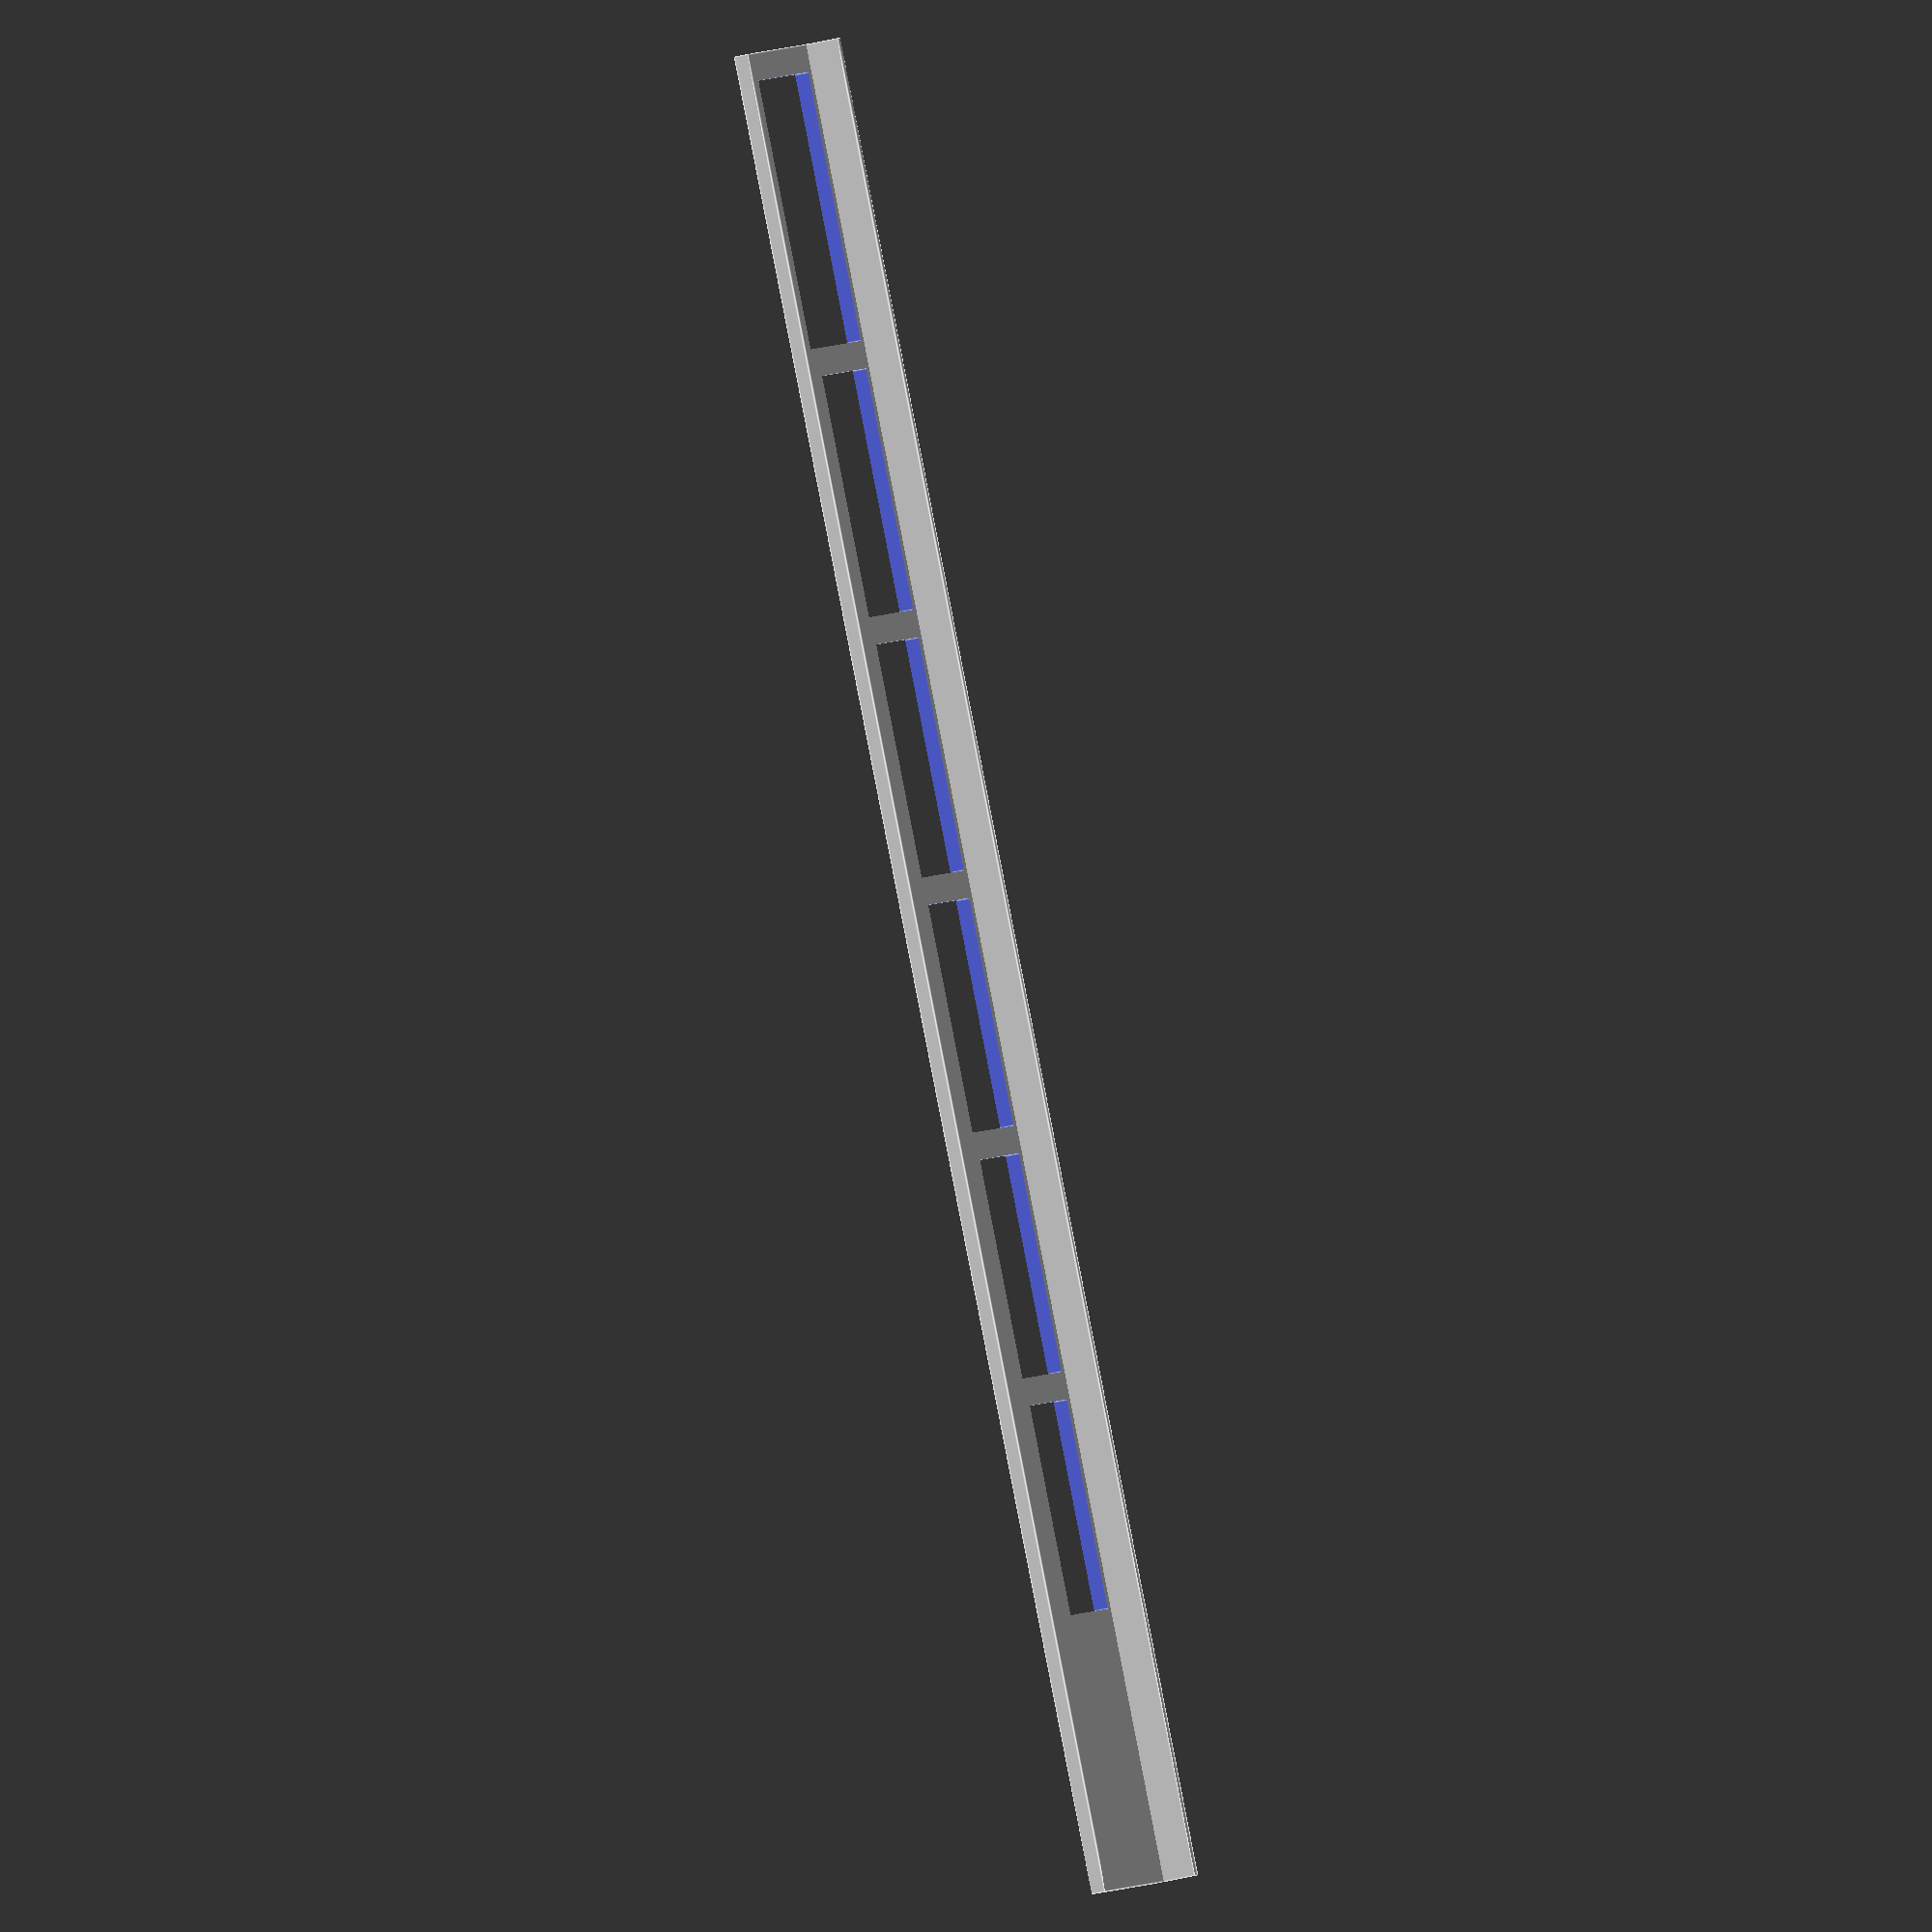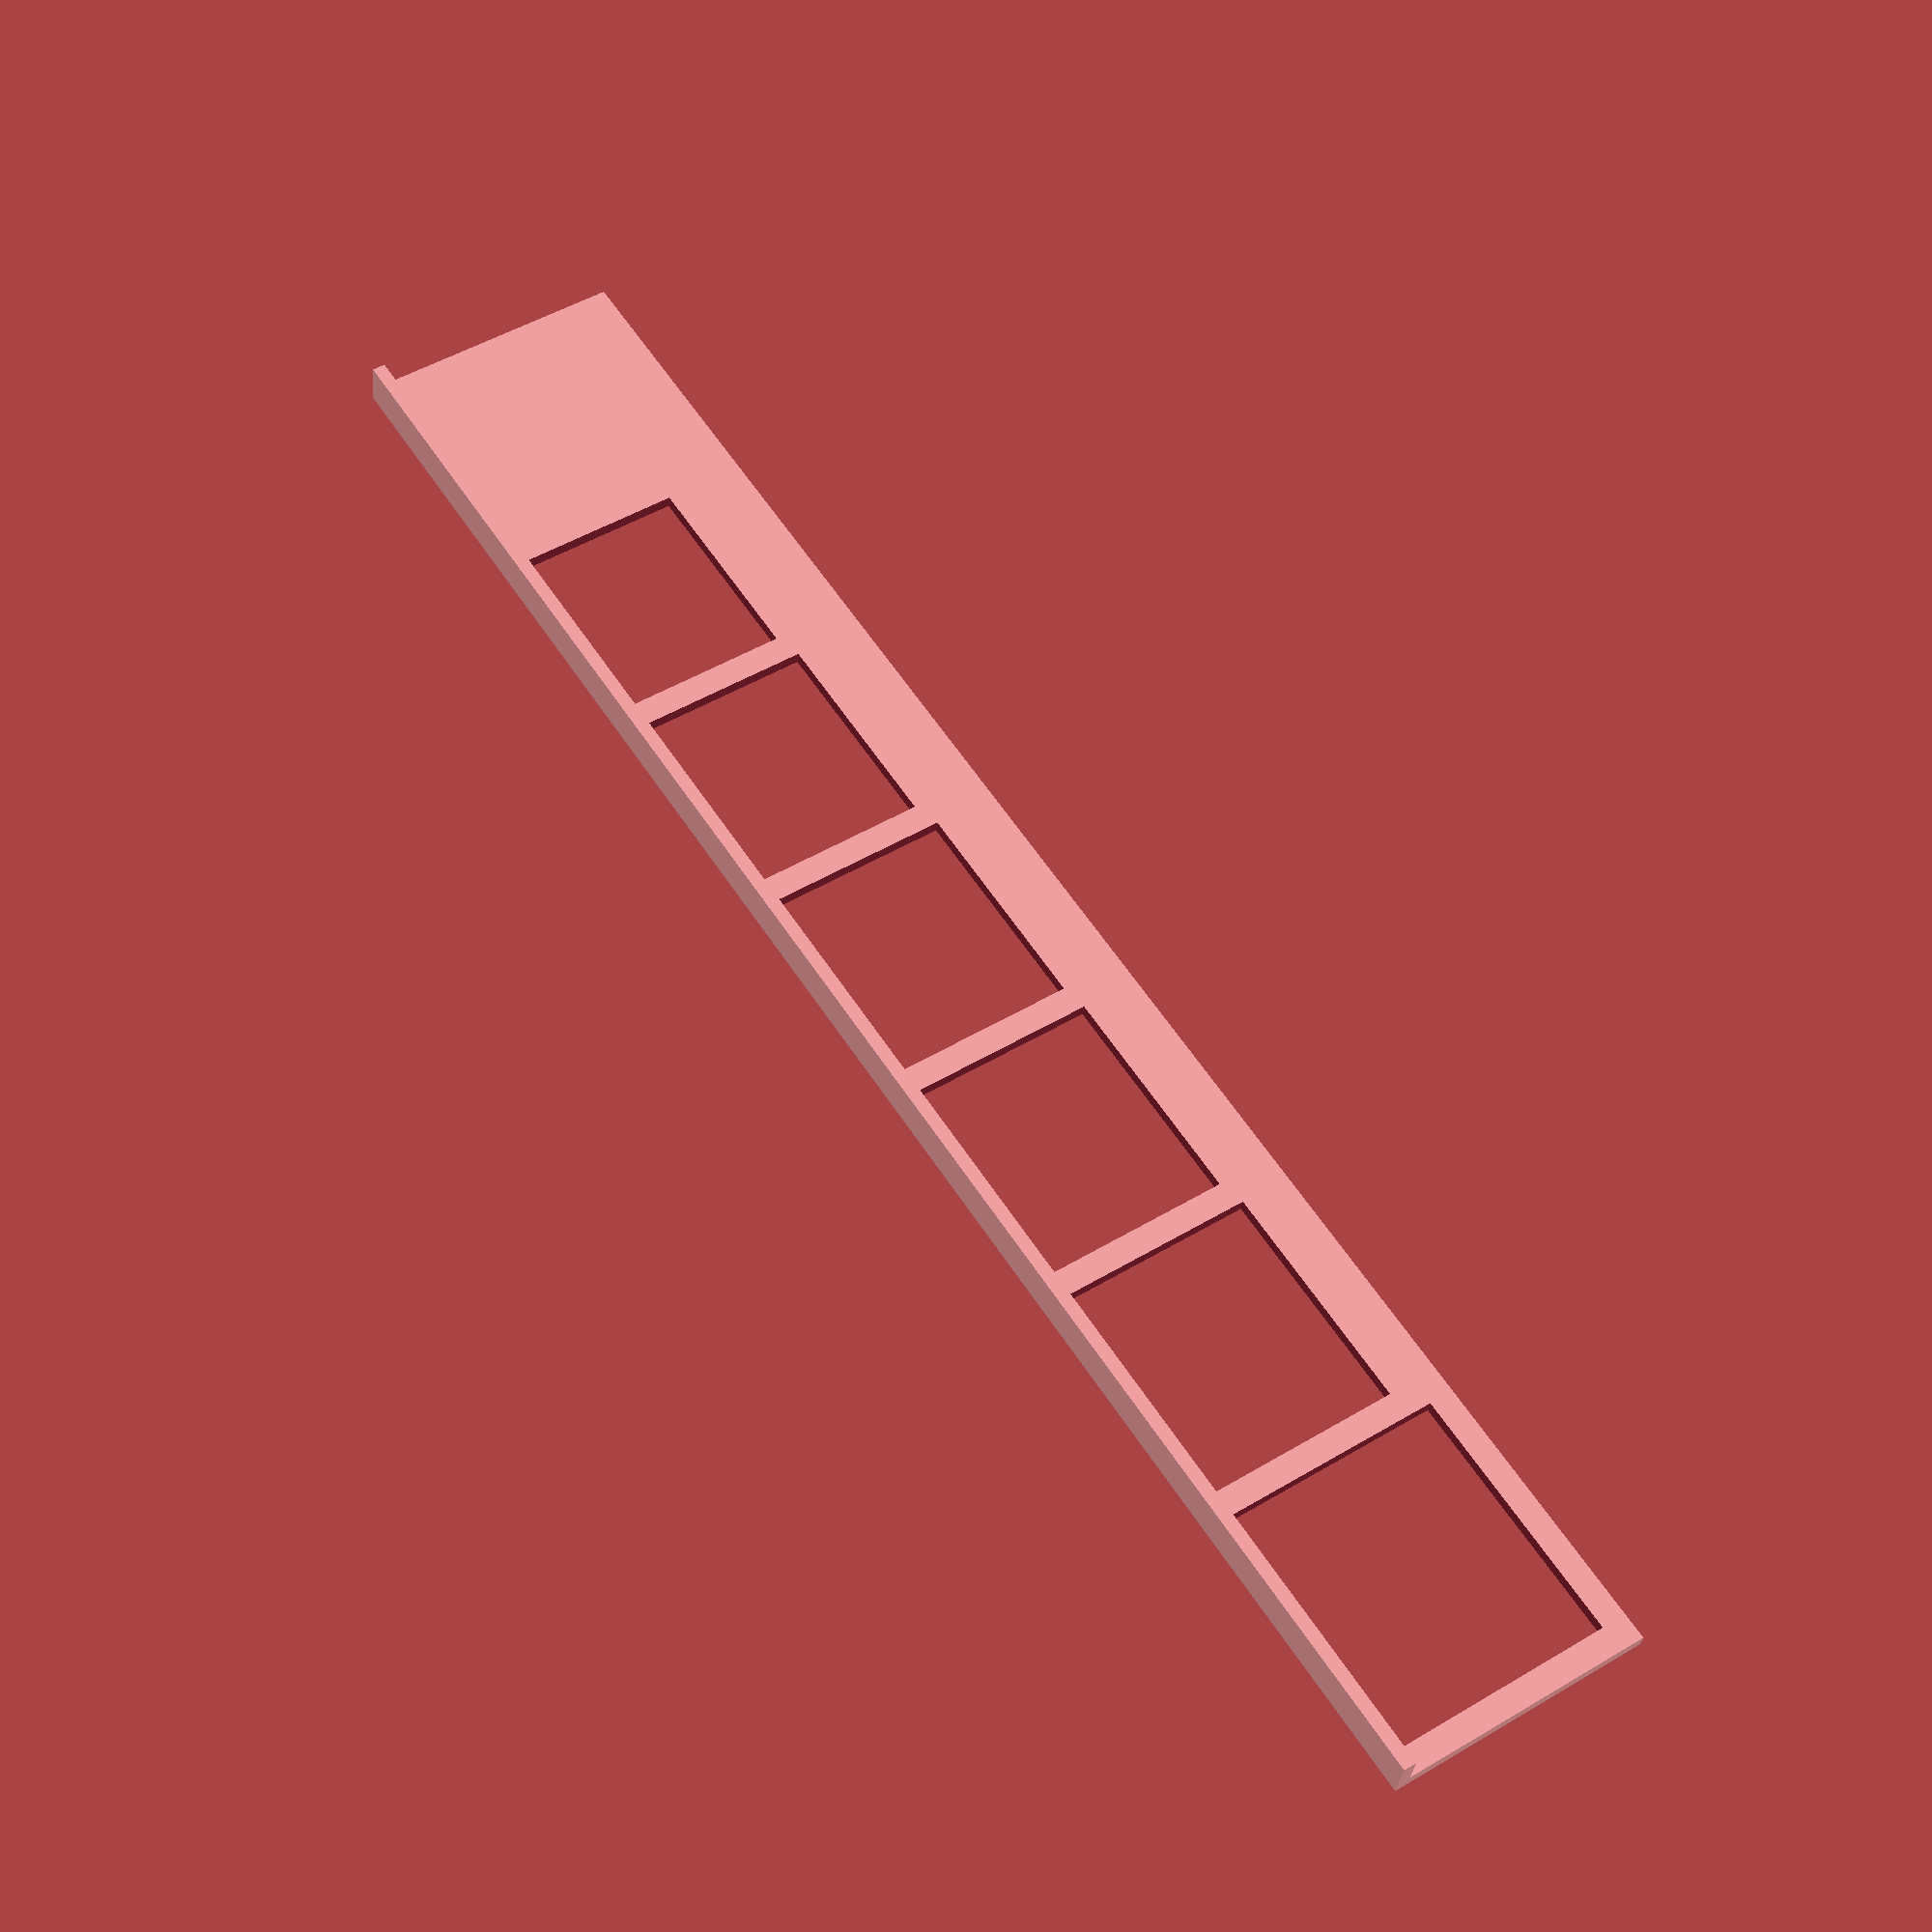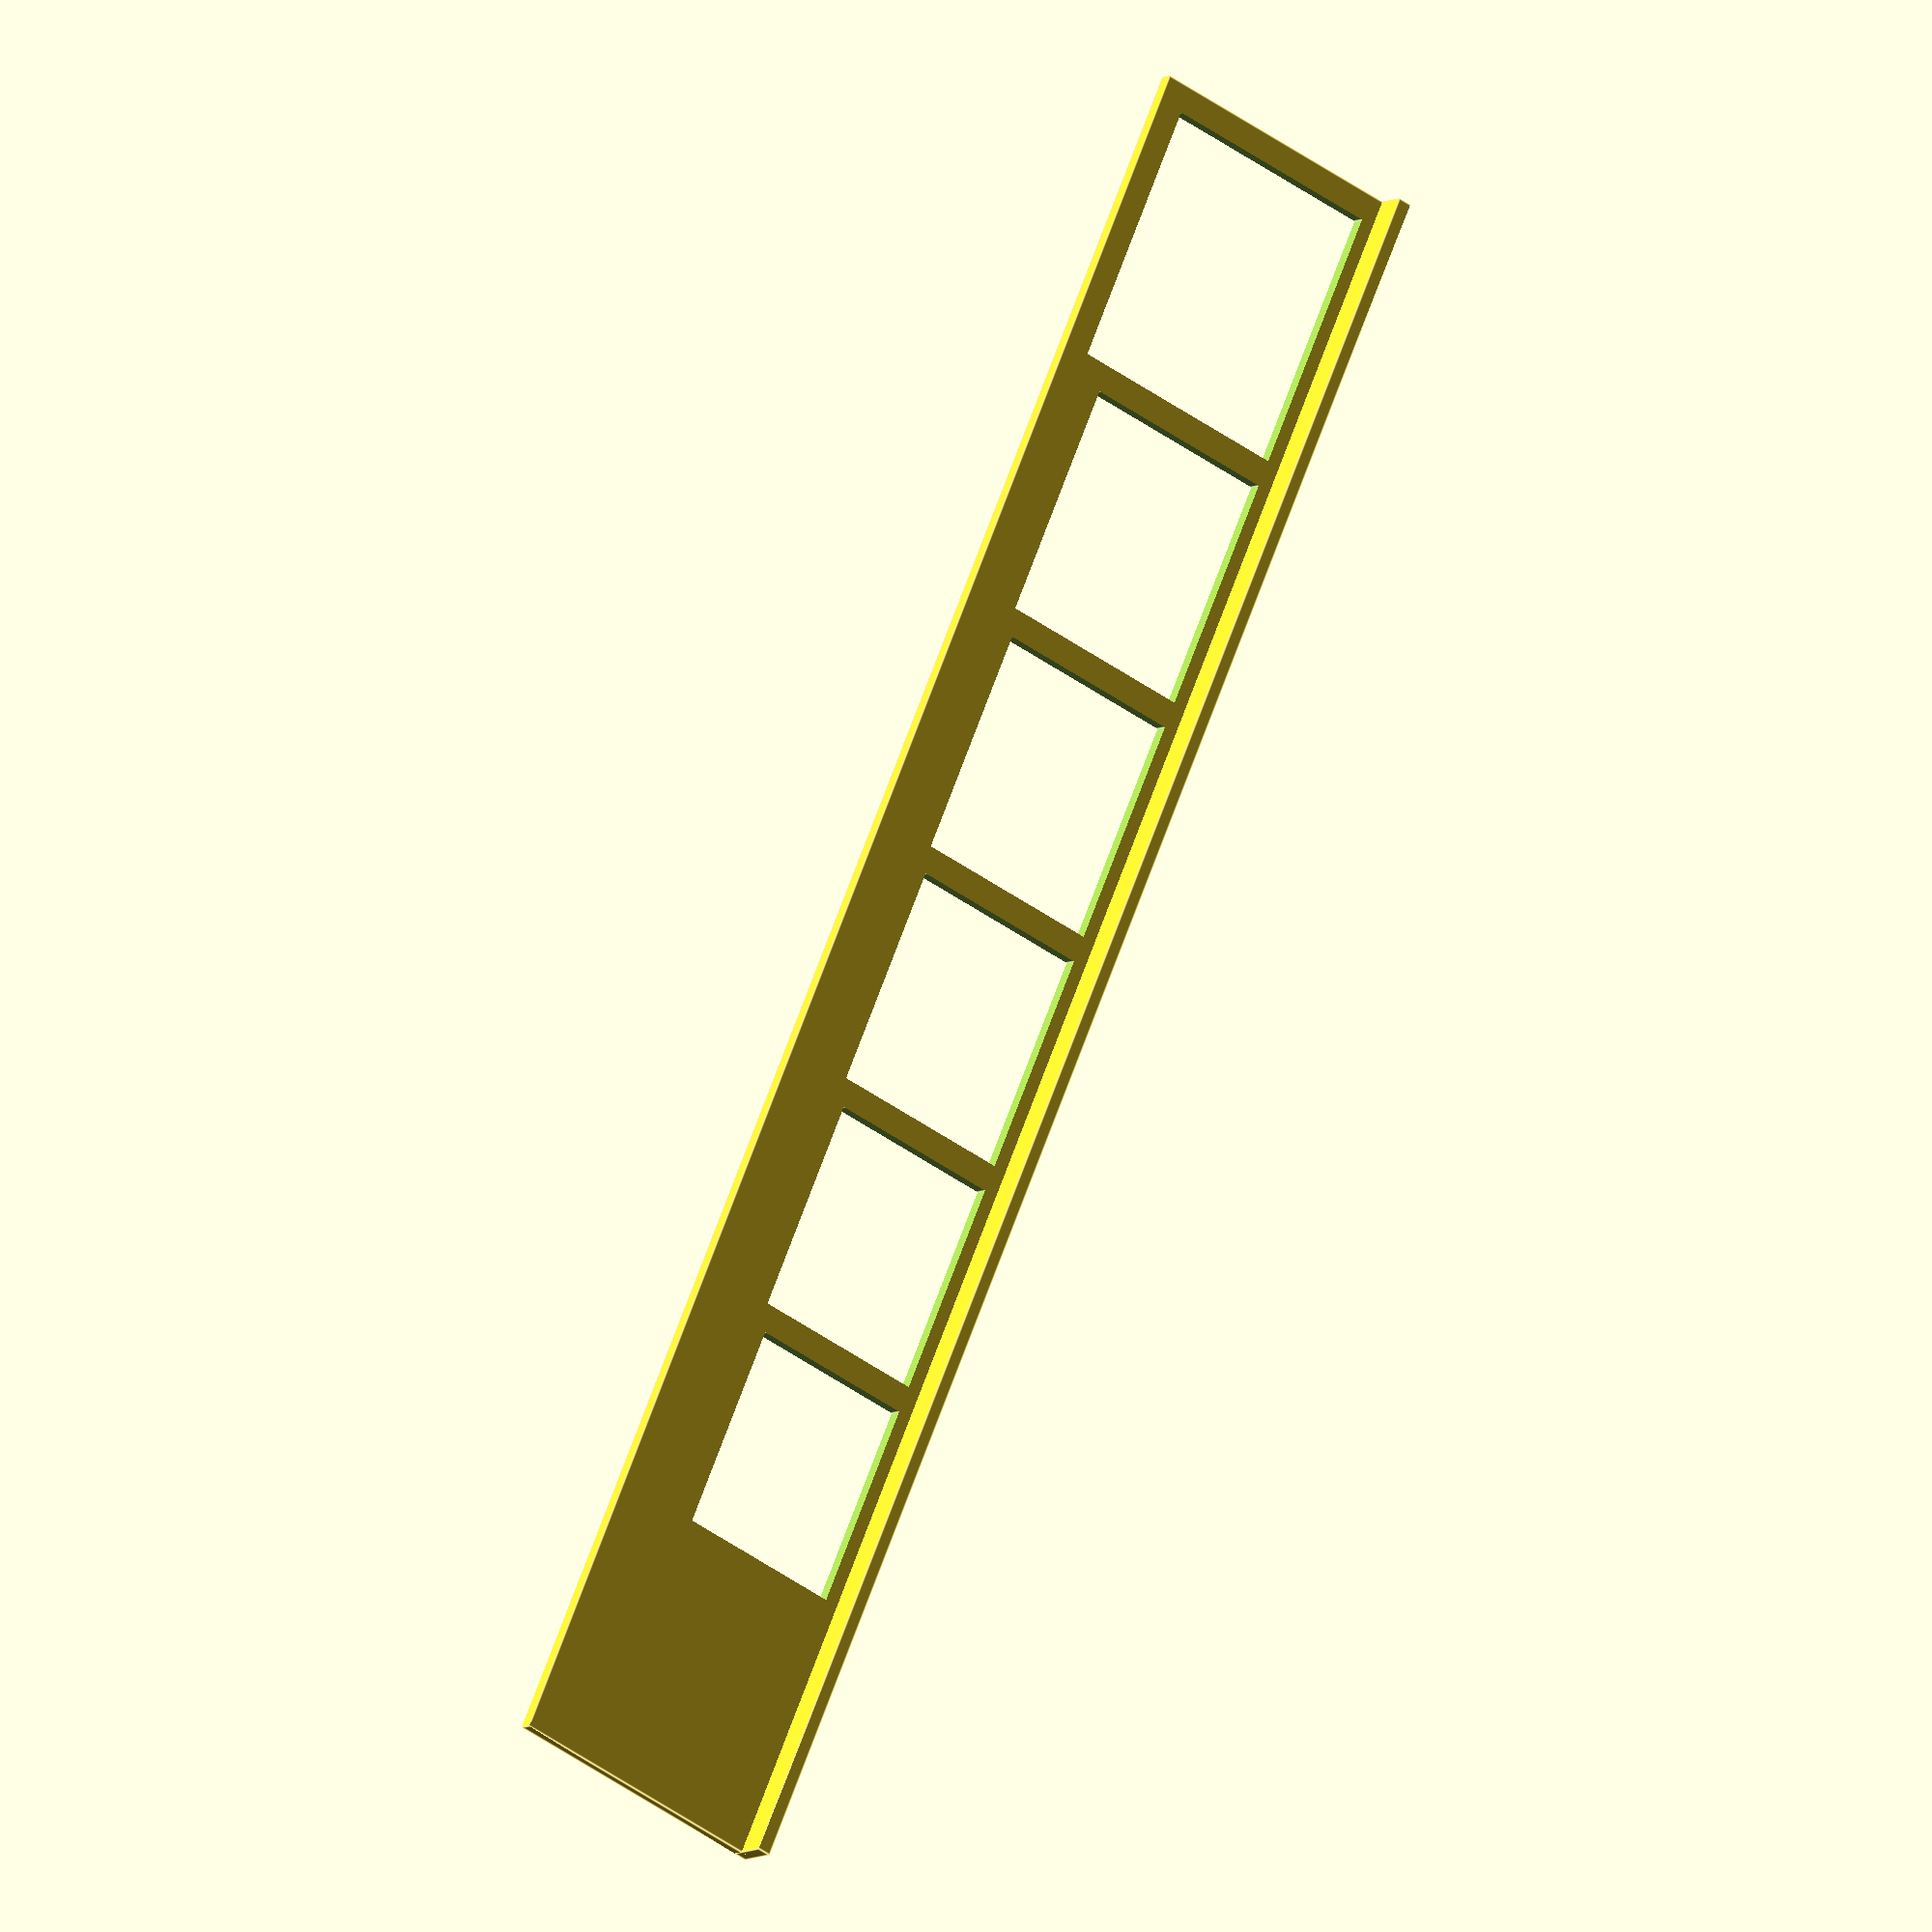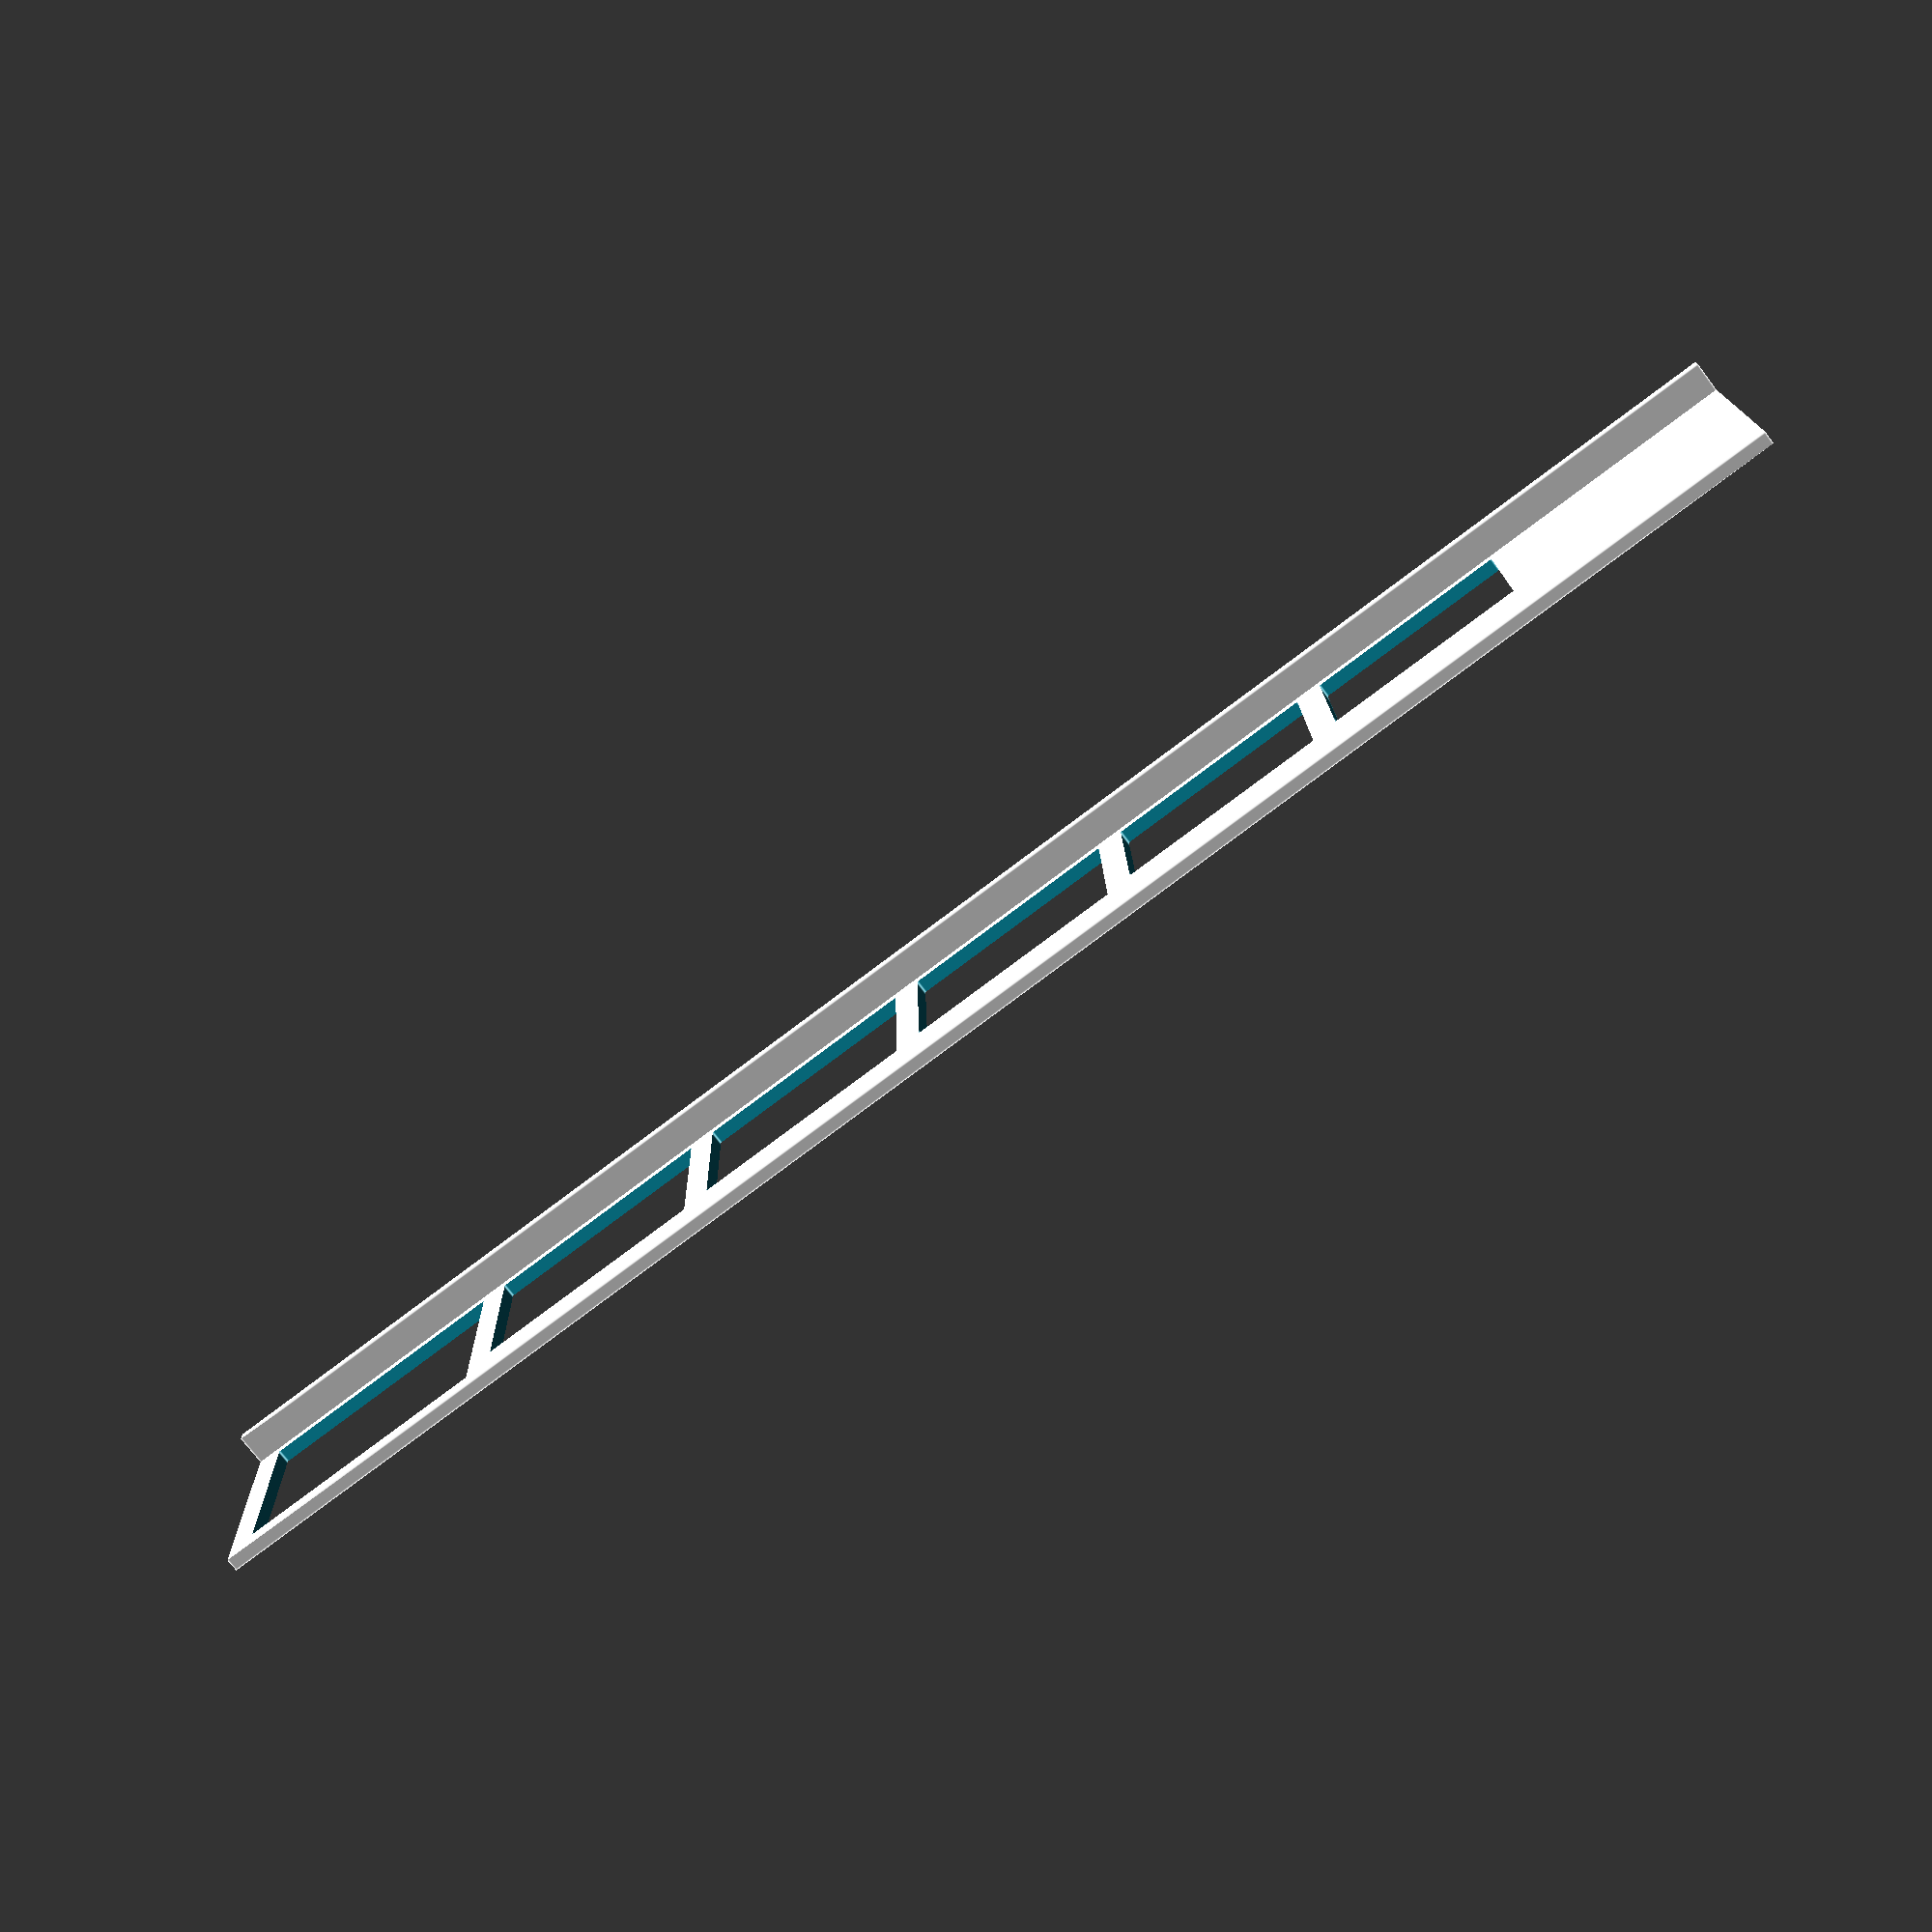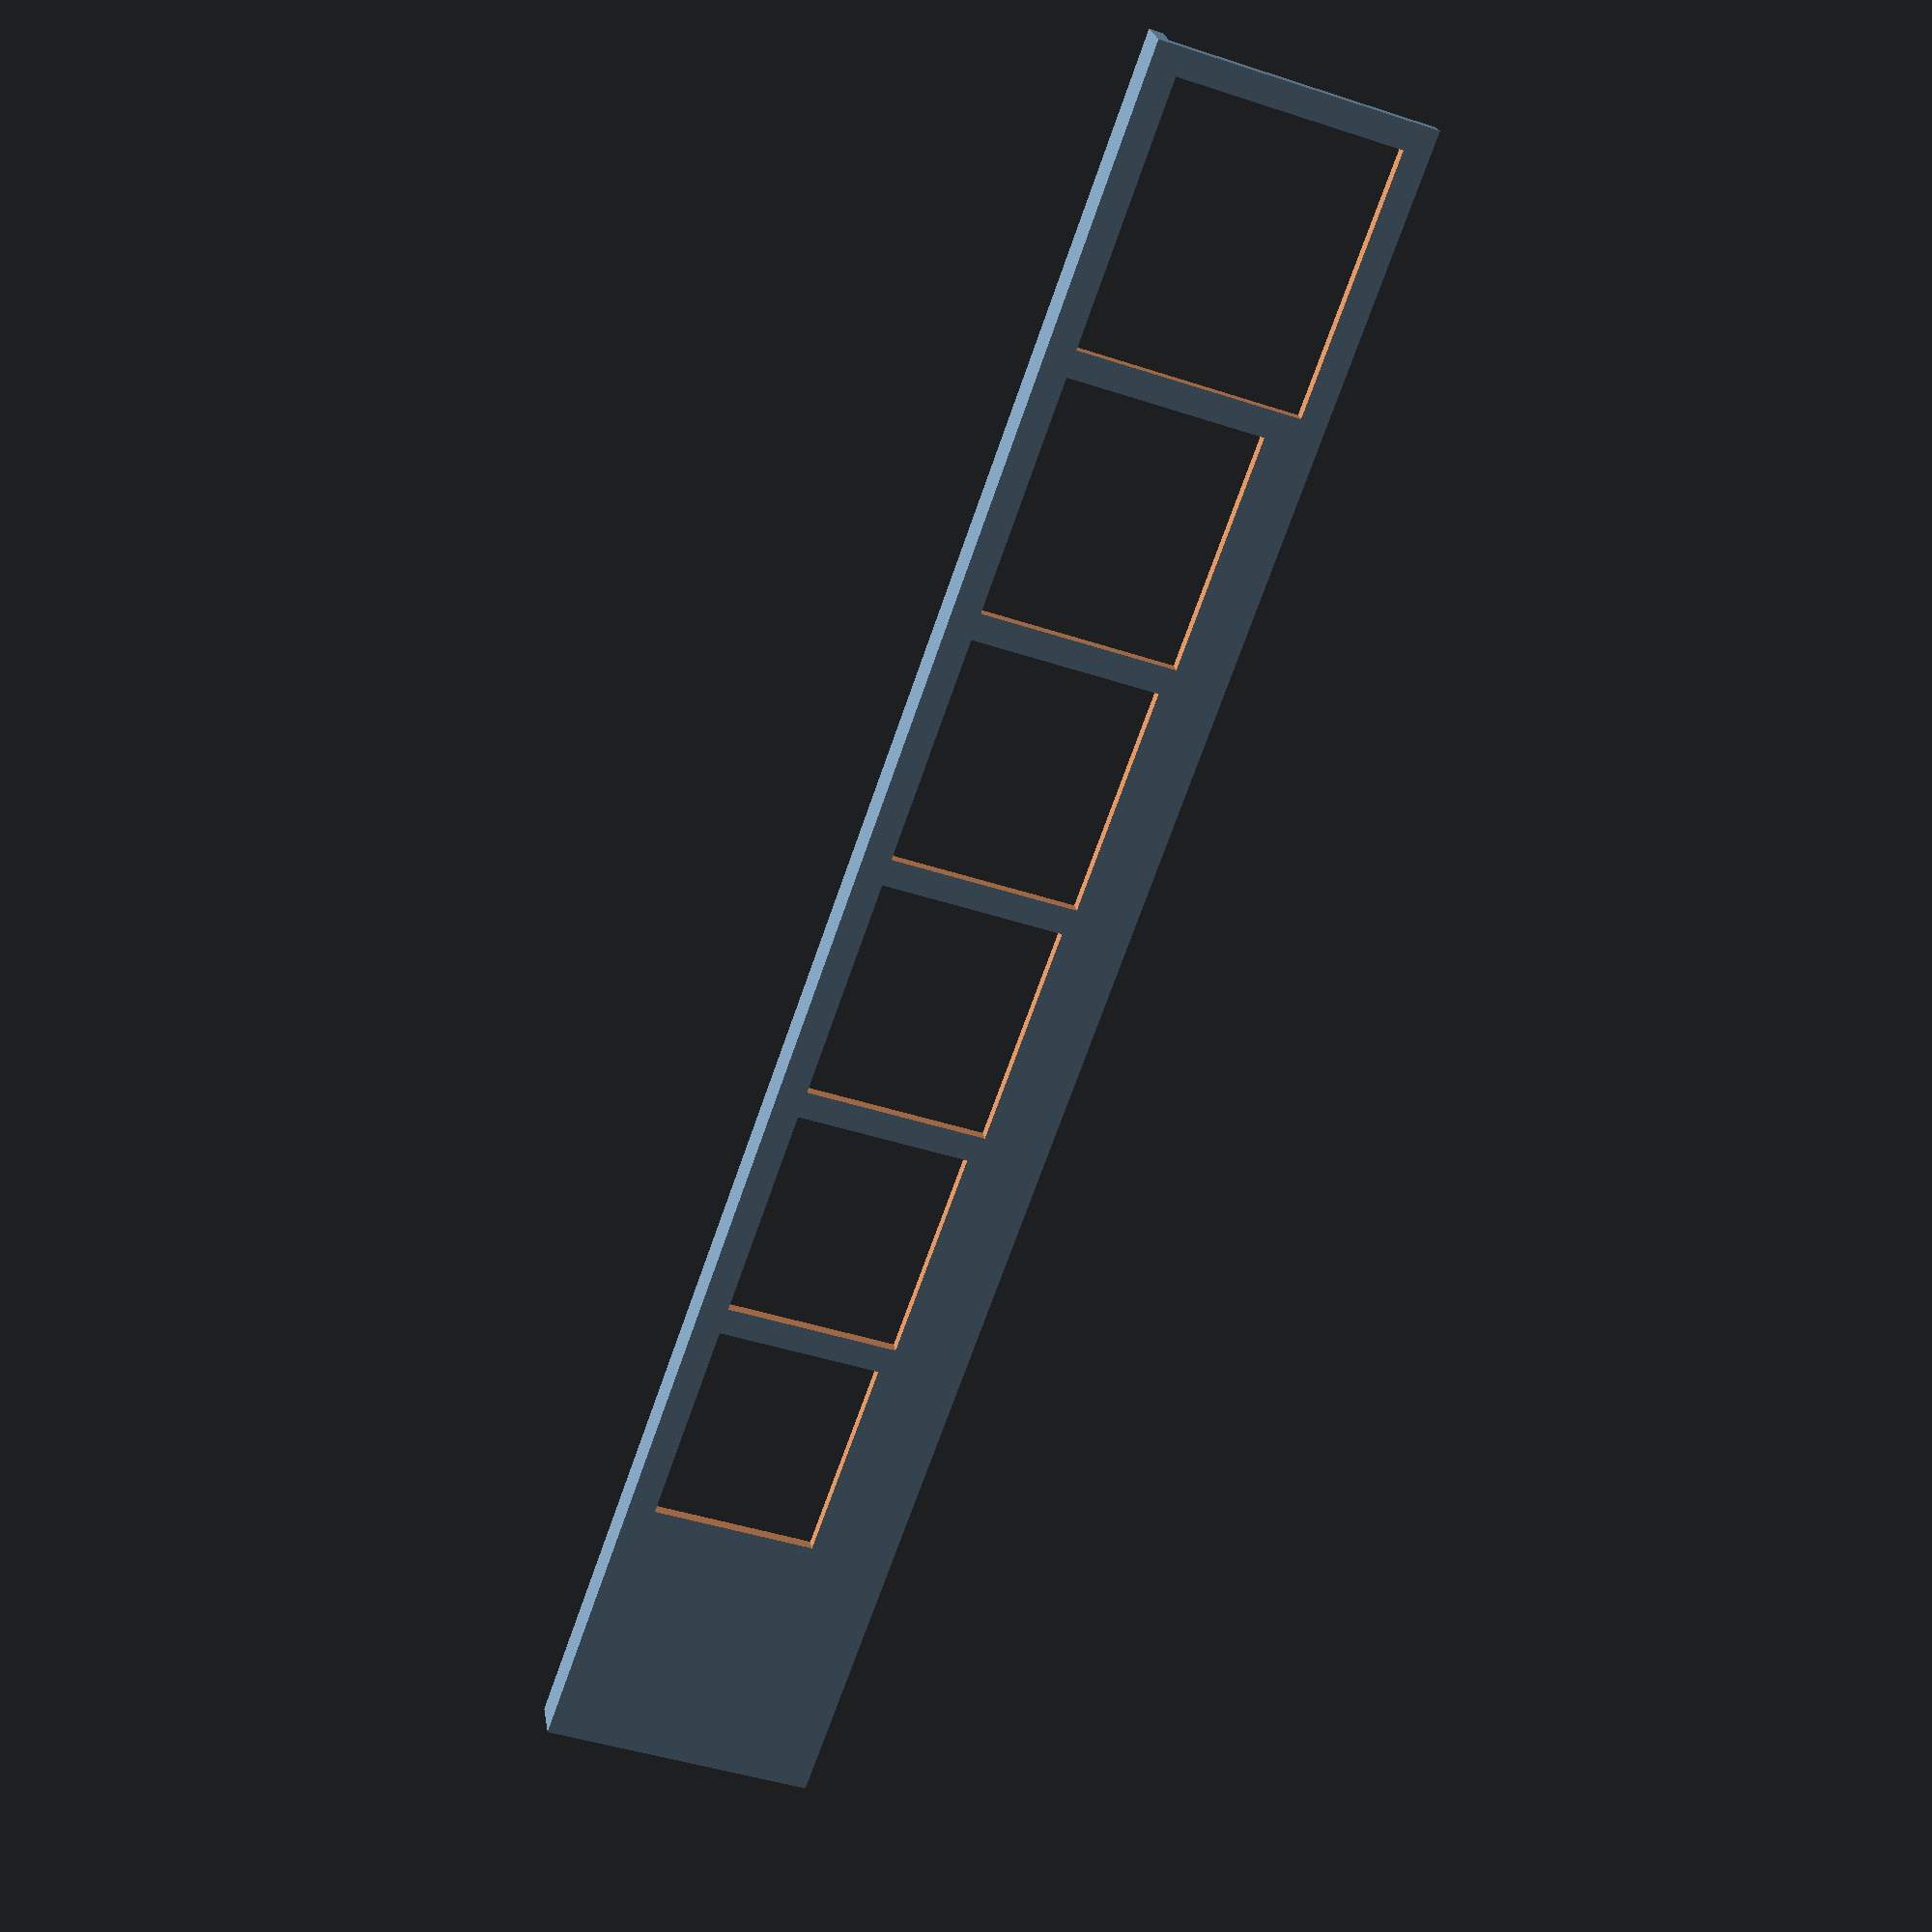
<openscad>
function suml2(v, i) = (i==0 ? v[i] : v[i] + suml2(v,i-1));
function suml(v, i) = suml2(v, len(v) - 1);
function select(vector,indices) = [ for (index = indices) vector[index] ];
function index_vector(i) = ([ for(a = [0:i]) a ]);

module plate(coins, start_plate_size, tickness, hole_width_margin, guard) {
  diameters = [ for (a = coins) a[1] ];
  l = suml(diameters);
  full_length = l + start_plate_size + hole_width_margin * len(coins) * 2;
  plate_height = max(diameters) + tickness + 3;

  union() {
    cube([full_length, plate_height, tickness]);
    cube([full_length, tickness, 5]);
  }
}

module holes(coins, start_plate_size, tickness, hole_margin, hole_width_margin, guard) {
  union() {
    diameters = [ for (a = coins) a[1] ];
    index_vecs = ([ for(a = [0:len(diameters) - 1]) index_vector(a) ]);
    diameters_vecs = [ for(idxs = index_vecs) select(diameters, idxs) ];
    start_positions = [ for(dias = diameters_vecs) suml(dias) ];

    for (i = [0:len(coins)-1]) {
      coin = coins[i];
      diameter = coin[1];
      start_position = start_plate_size - diameter + start_positions[i] + i * hole_width_margin * 2;
      translate([start_position, tickness + guard, -0.5]) {
        cube([diameter + hole_width_margin, diameter + hole_margin - guard, tickness + 5]);
      }
    }
  }
}

// value, diameter, tickness
coins = [
  [1,    20.0, 1.2],
  [50,   21.0, 1.7],
  [5,    22.0, 1.5],
  [100,  22.6, 1.7],
  [10,   23.5, 1.5],
  [500,  26.5, 2.0],
];

start_plate_size = 30;
tickness = 1.5;
hole_margin = 0.1;
hole_width_margin = 3;
guard = 1.5;

difference() {
  plate(coins, start_plate_size, tickness, hole_width_margin, guard);
  holes(coins, start_plate_size, tickness, hole_margin, hole_width_margin, guard);
}

</openscad>
<views>
elev=220.8 azim=48.3 roll=253.3 proj=o view=edges
elev=213.3 azim=236.5 roll=185.9 proj=p view=wireframe
elev=7.1 azim=293.8 roll=328.0 proj=o view=edges
elev=254.1 azim=358.6 roll=142.9 proj=p view=edges
elev=337.0 azim=250.5 roll=171.1 proj=p view=solid
</views>
